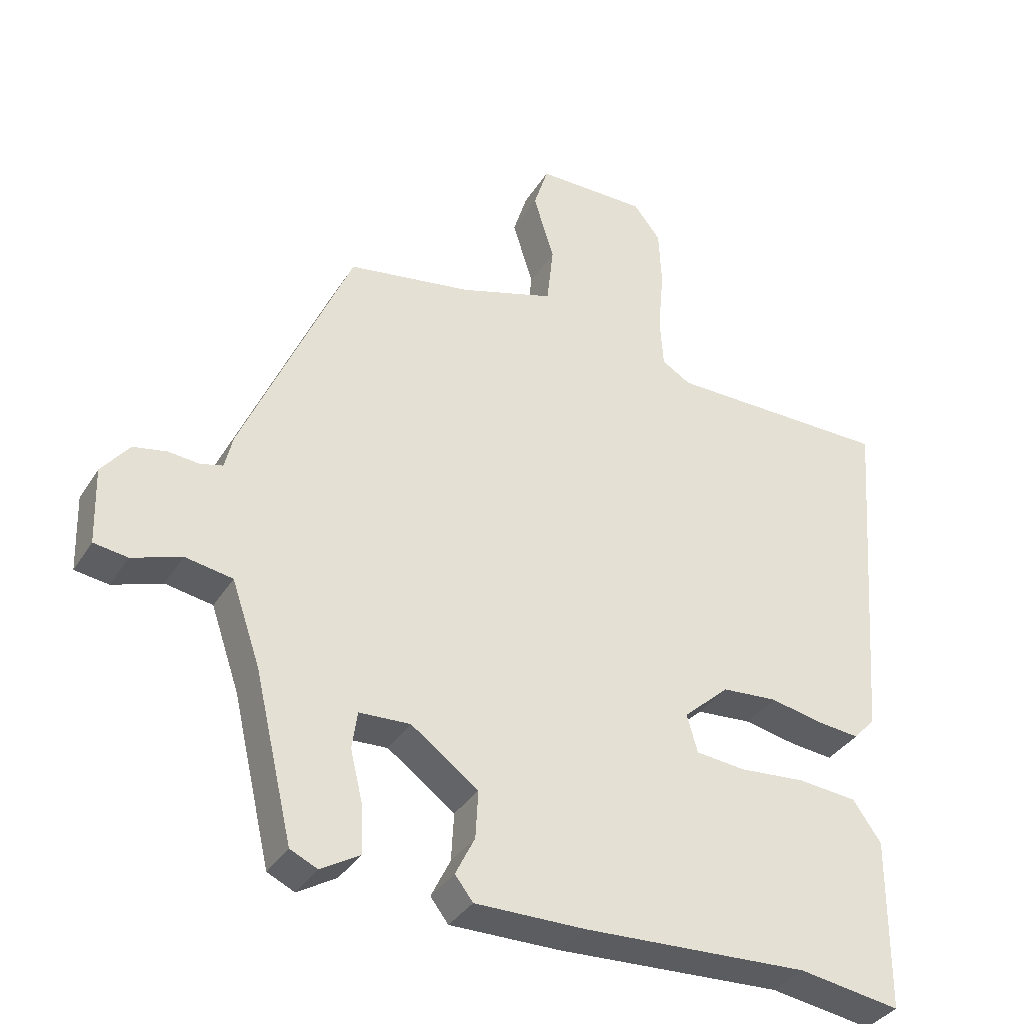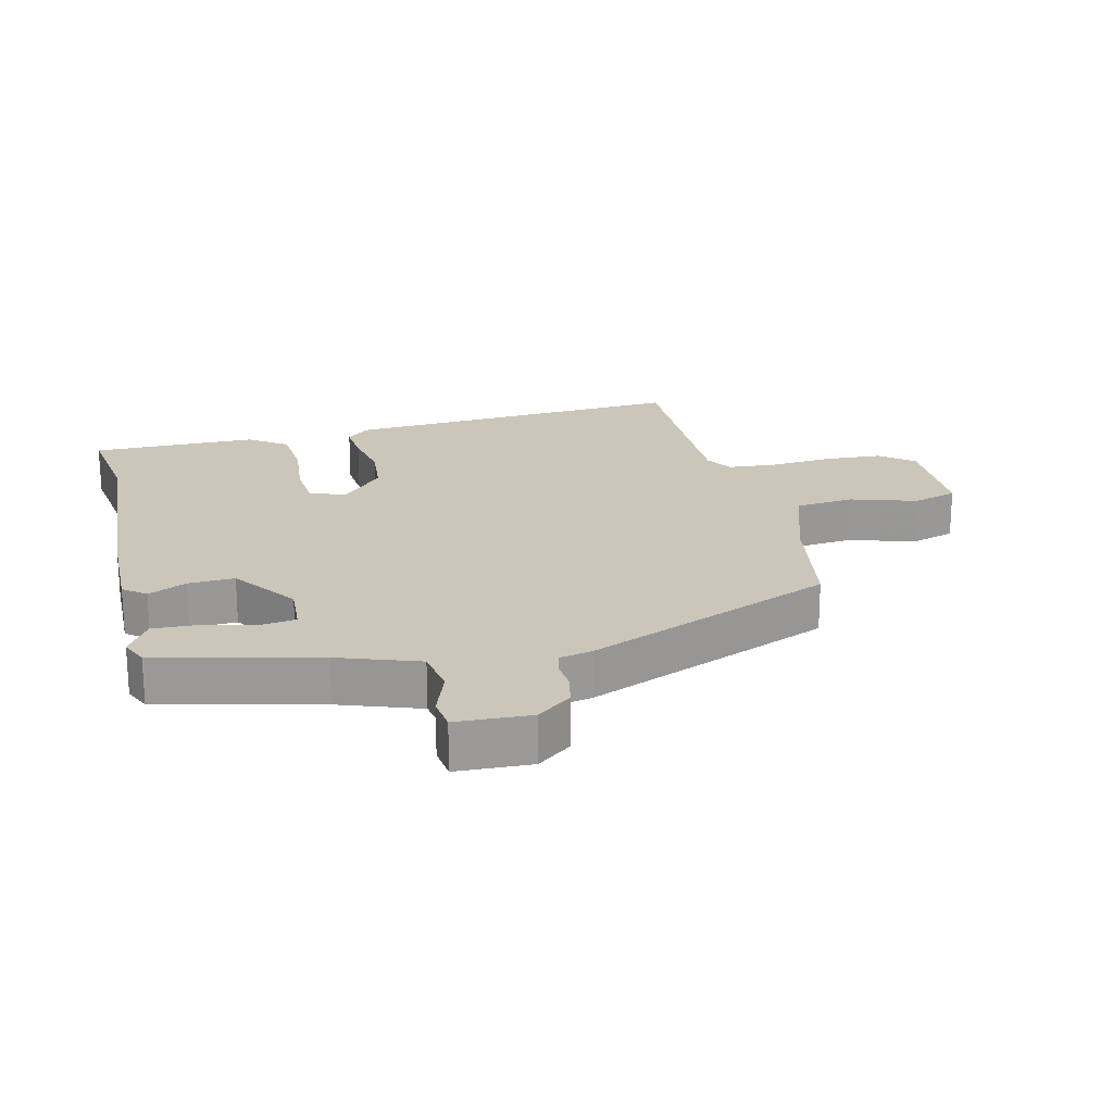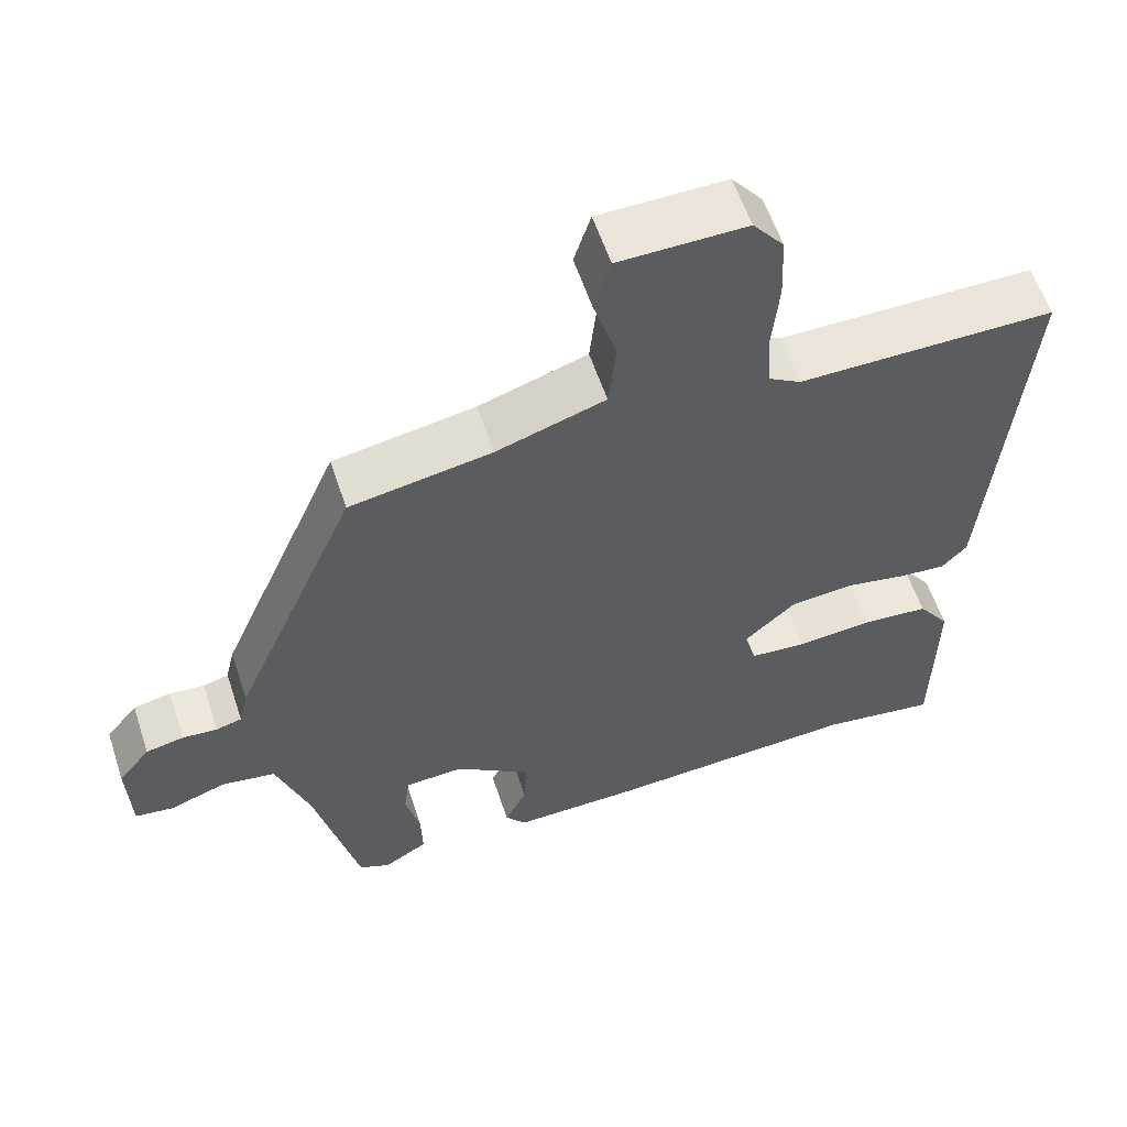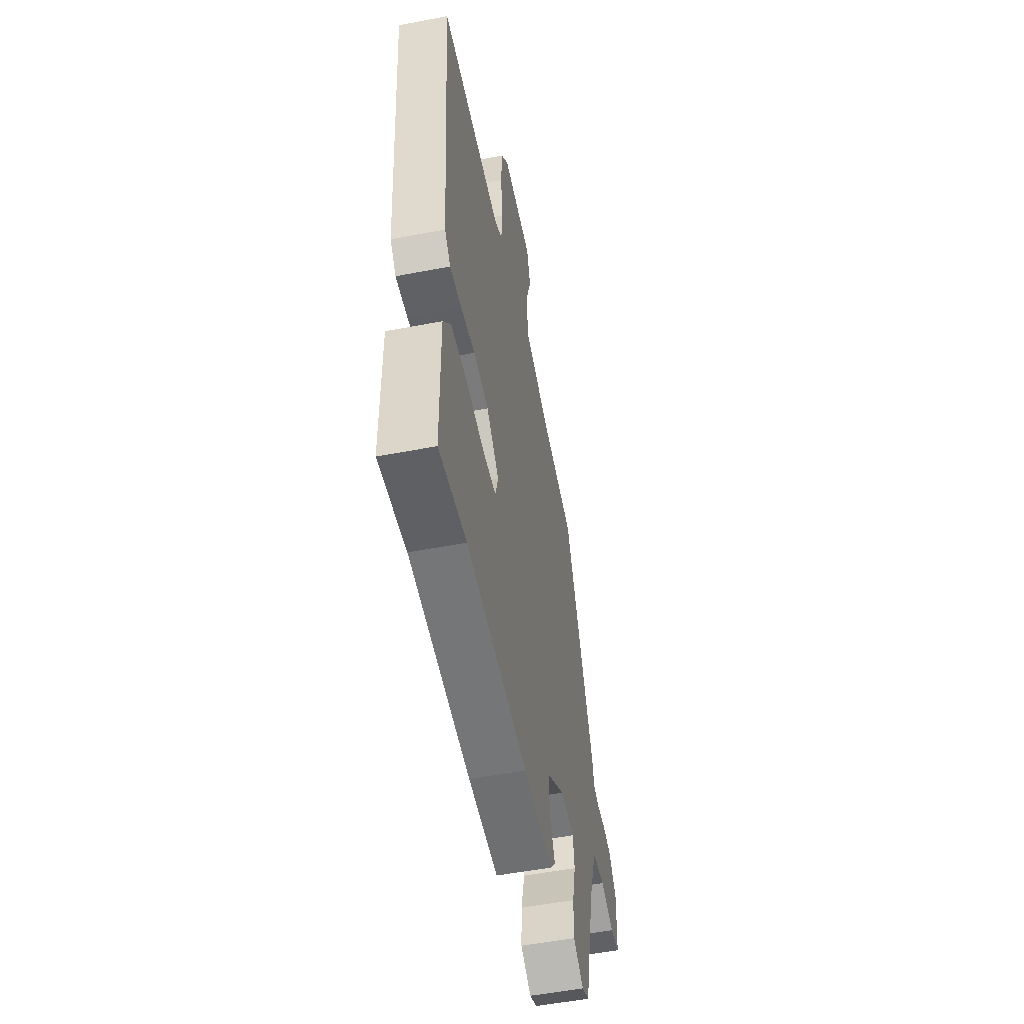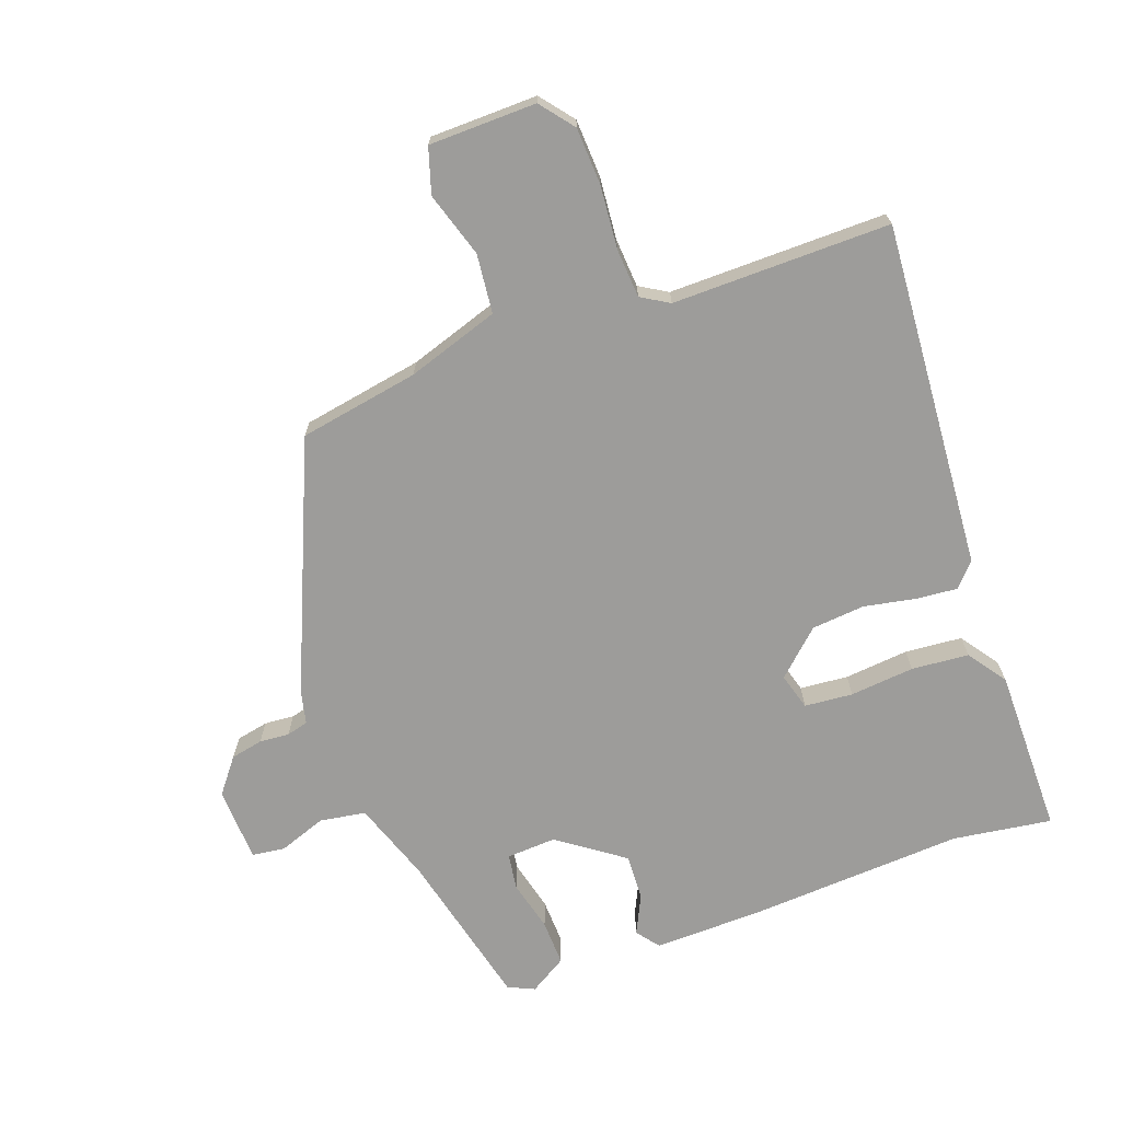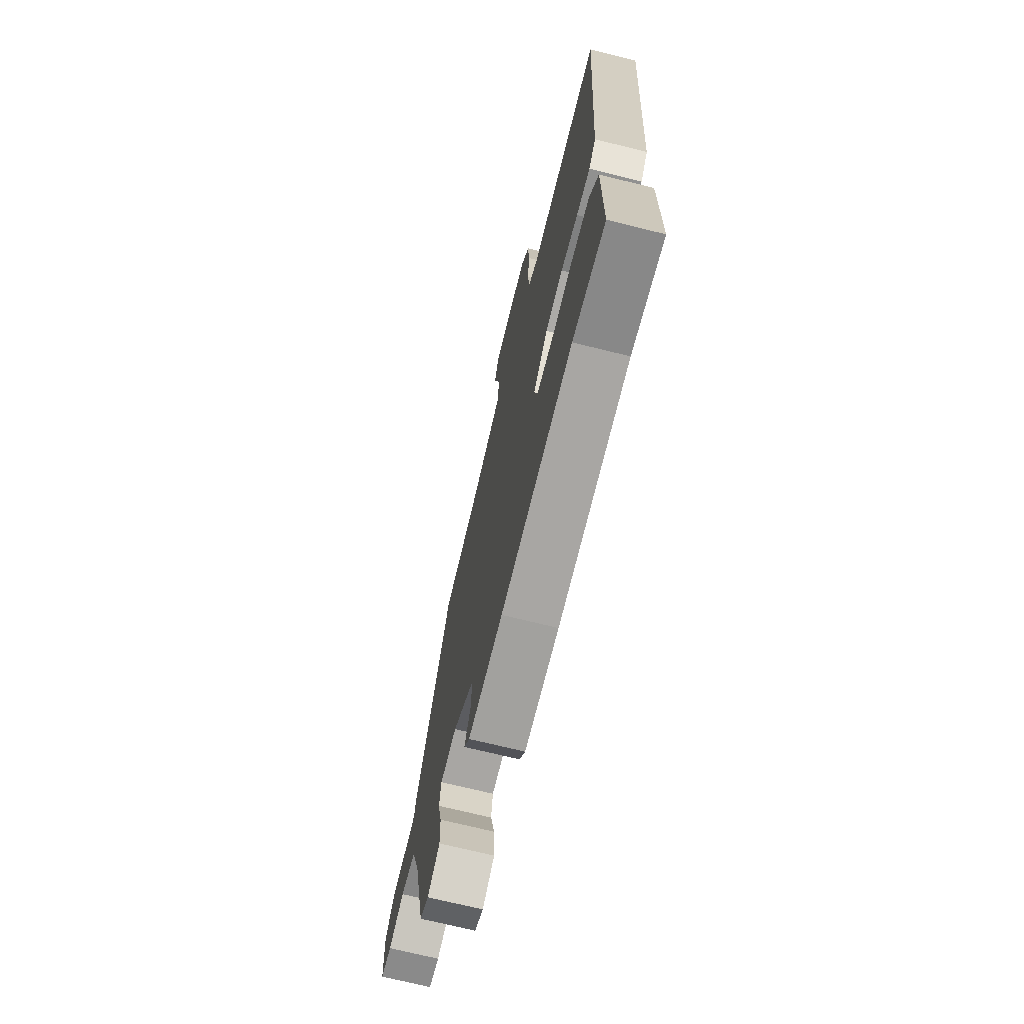
<metadata>
{"format":"obj","ext":"obj","renderer":"f3d","projection":"perspective","resolution":1024,"background":"white","views":[{"elev":-36.1,"azim":-28.2,"up":"+Z"},{"elev":21.0,"azim":-103.1,"up":"+Y"},{"elev":58.6,"azim":-18.3,"up":"+Z"},{"elev":-53.9,"azim":101.5,"up":"+Z"},{"elev":-70.0,"azim":20.2,"up":"+Y"},{"elev":-71.3,"azim":76.1,"up":"+Z"}]}
</metadata>
<code>
v -0.351 0.07 0.497
v -0.164 0.07 0.529
v -0.021 0.07 0.575
v -0.011 0.07 0.667
v -0.042 0.07 0.768
v -0.02 0.07 0.838
v 0.147 0.07 0.84
v 0.188 0.07 0.788
v 0.192 0.07 0.699
v 0.183 0.07 0.601
v 0.188 0.07 0.525
v 0.231 0.07 0.499
v 0.569 0.07 0.5
v 0.527 0.07 -0.038
v 0.494 0.07 -0.074
v 0.43 0.07 -0.068
v 0.35 0.07 -0.052
v 0.267 0.07 -0.059
v 0.198 0.07 -0.122
v 0.214 0.07 -0.179
v 0.289 0.07 -0.186
v 0.389 0.07 -0.177
v 0.478 0.07 -0.185
v 0.52 0.07 -0.245
v 0.518 0.07 -0.503
v 0.365 0.07 -0.48
v 0.025 0.07 -0.498
v -0.14 0.07 -0.5
v -0.167 0.07 -0.465
v -0.138 0.07 -0.406
v -0.134 0.07 -0.334
v -0.235 0.07 -0.261
v -0.312 0.07 -0.265
v -0.32 0.07 -0.321
v -0.301 0.07 -0.4
v -0.299 0.07 -0.471
v -0.357 0.07 -0.506
v -0.398 0.07 -0.487
v -0.456 0.07 -0.239
v -0.499 0.07 -0.114
v -0.57 0.07 -0.102
v -0.644 0.07 -0.128
v -0.695 0.07 -0.121
v -0.699 0.07 -0.005
v -0.657 0.07 0.048
v -0.607 0.07 0.058
v -0.561 0.07 0.054
v -0.527 0.07 0.063
v -0.515 0.07 0.114
v -0.351 0 0.497
v -0.164 0 0.529
v -0.021 0 0.575
v -0.011 0 0.667
v -0.042 0 0.768
v -0.02 0 0.838
v 0.147 0 0.84
v 0.188 0 0.788
v 0.192 0 0.699
v 0.183 0 0.601
v 0.188 0 0.525
v 0.231 0 0.499
v 0.569 0 0.5
v 0.527 0 -0.038
v 0.494 0 -0.074
v 0.43 0 -0.068
v 0.35 0 -0.052
v 0.267 0 -0.059
v 0.198 0 -0.122
v 0.214 0 -0.179
v 0.289 0 -0.186
v 0.389 0 -0.177
v 0.478 0 -0.185
v 0.52 0 -0.245
v 0.518 0 -0.503
v 0.365 0 -0.48
v 0.025 0 -0.498
v -0.14 0 -0.5
v -0.167 0 -0.465
v -0.138 0 -0.406
v -0.134 0 -0.334
v -0.235 0 -0.261
v -0.312 0 -0.265
v -0.32 0 -0.321
v -0.301 0 -0.4
v -0.299 0 -0.471
v -0.357 0 -0.506
v -0.398 0 -0.487
v -0.456 0 -0.239
v -0.499 0 -0.114
v -0.57 0 -0.102
v -0.644 0 -0.128
v -0.695 0 -0.121
v -0.699 0 -0.005
v -0.657 0 0.048
v -0.607 0 0.058
v -0.561 0 0.054
v -0.527 0 0.063
v -0.515 0 0.114
f 48 49 1 2
f 44 45 46 47
f 44 47 48
f 41 42 43 44
f 40 41 44 48
f 39 40 48 2
f 34 35 36 37
f 33 34 37 38
f 27 28 29 30
f 26 27 30 31
f 25 26 31 32
f 21 22 23 24
f 20 21 24 25
f 14 15 16 17
f 12 13 14 17
f 11 12 17 18
f 7 8 9 10
f 7 10 11
f 4 5 6 7
f 3 4 7 11
f 33 38 39 2
f 20 25 32
f 19 20 32 33
f 11 18 19 33
f 2 3 11 33
f 51 50 98 97
f 96 95 94 93
f 97 96 93
f 93 92 91 90
f 97 93 90 89
f 51 97 89 88
f 86 85 84 83
f 87 86 83 82
f 79 78 77 76
f 80 79 76 75
f 81 80 75 74
f 73 72 71 70
f 74 73 70 69
f 66 65 64 63
f 66 63 62 61
f 67 66 61 60
f 59 58 57 56
f 60 59 56
f 56 55 54 53
f 60 56 53 52
f 51 88 87 82
f 81 74 69
f 82 81 69 68
f 82 68 67 60
f 82 60 52 51
f 1 50 51 2
f 2 51 52 3
f 3 52 53 4
f 4 53 54 5
f 5 54 55 6
f 6 55 56 7
f 7 56 57 8
f 8 57 58 9
f 9 58 59 10
f 10 59 60 11
f 11 60 61 12
f 12 61 62 13
f 13 62 63 14
f 14 63 64 15
f 15 64 65 16
f 16 65 66 17
f 17 66 67 18
f 18 67 68 19
f 19 68 69 20
f 20 69 70 21
f 21 70 71 22
f 22 71 72 23
f 23 72 73 24
f 24 73 74 25
f 25 74 75 26
f 26 75 76 27
f 27 76 77 28
f 28 77 78 29
f 29 78 79 30
f 30 79 80 31
f 31 80 81 32
f 32 81 82 33
f 33 82 83 34
f 34 83 84 35
f 35 84 85 36
f 36 85 86 37
f 37 86 87 38
f 38 87 88 39
f 39 88 89 40
f 40 89 90 41
f 41 90 91 42
f 42 91 92 43
f 43 92 93 44
f 44 93 94 45
f 45 94 95 46
f 46 95 96 47
f 47 96 97 48
f 48 97 98 49
f 49 98 50 1

</code>
